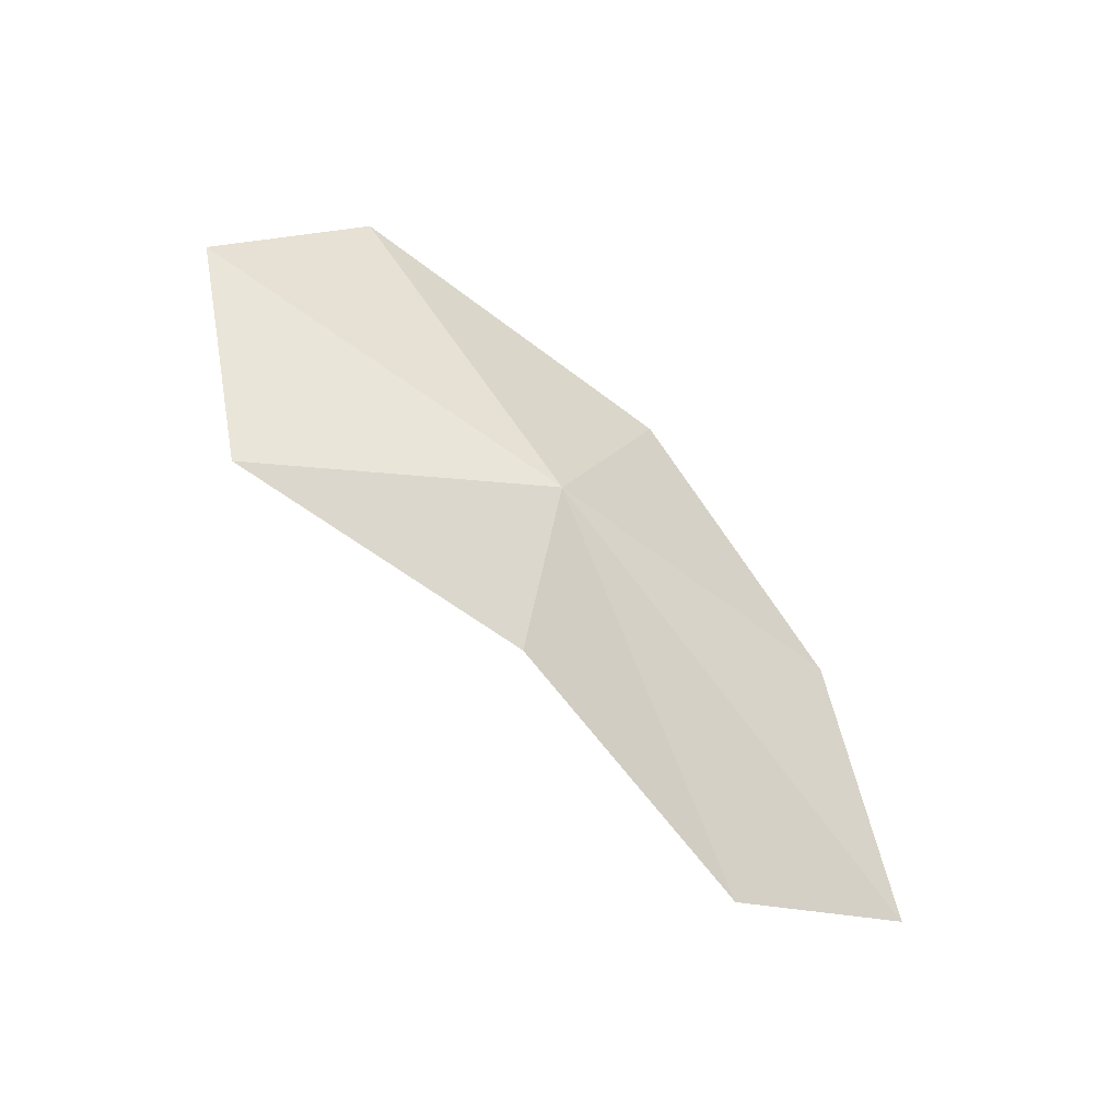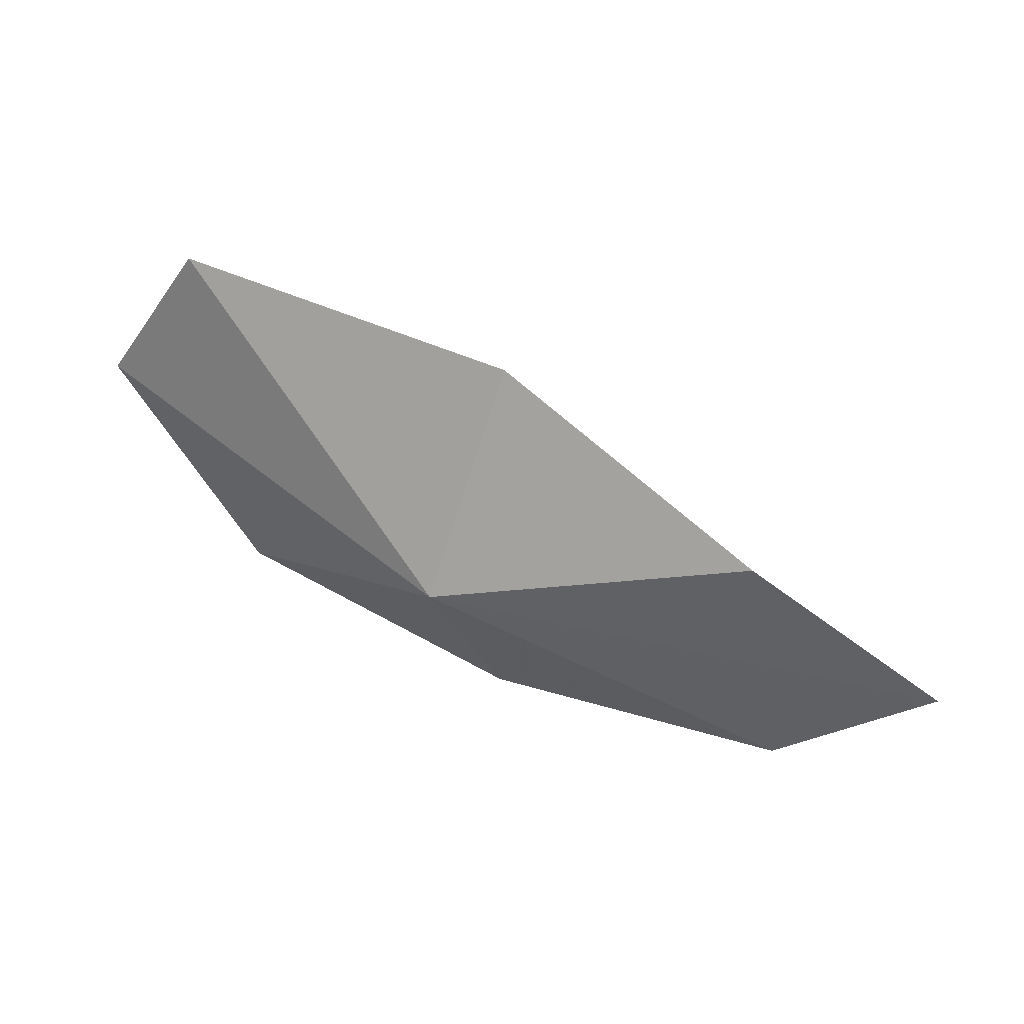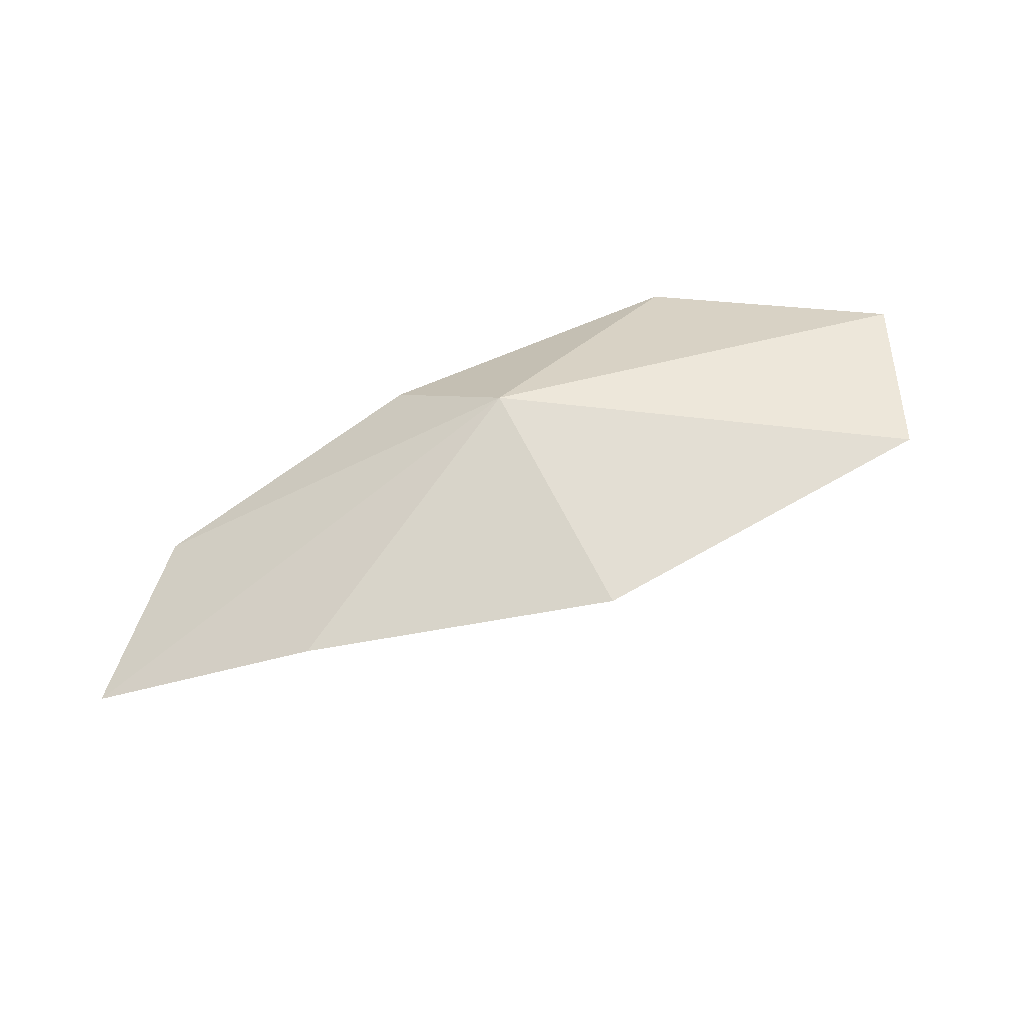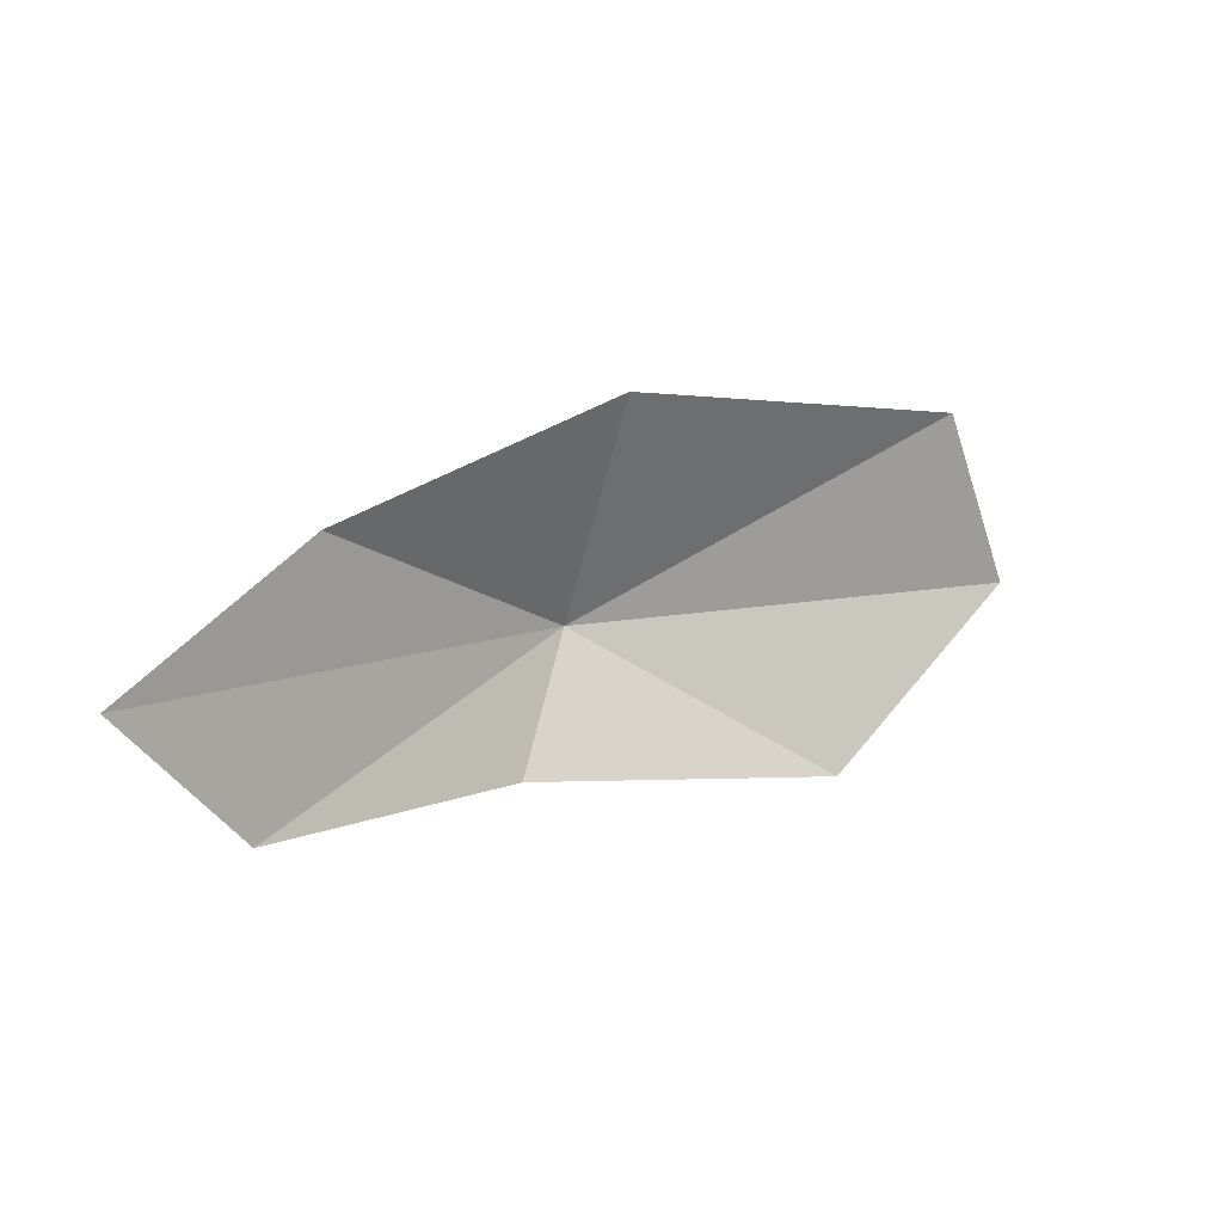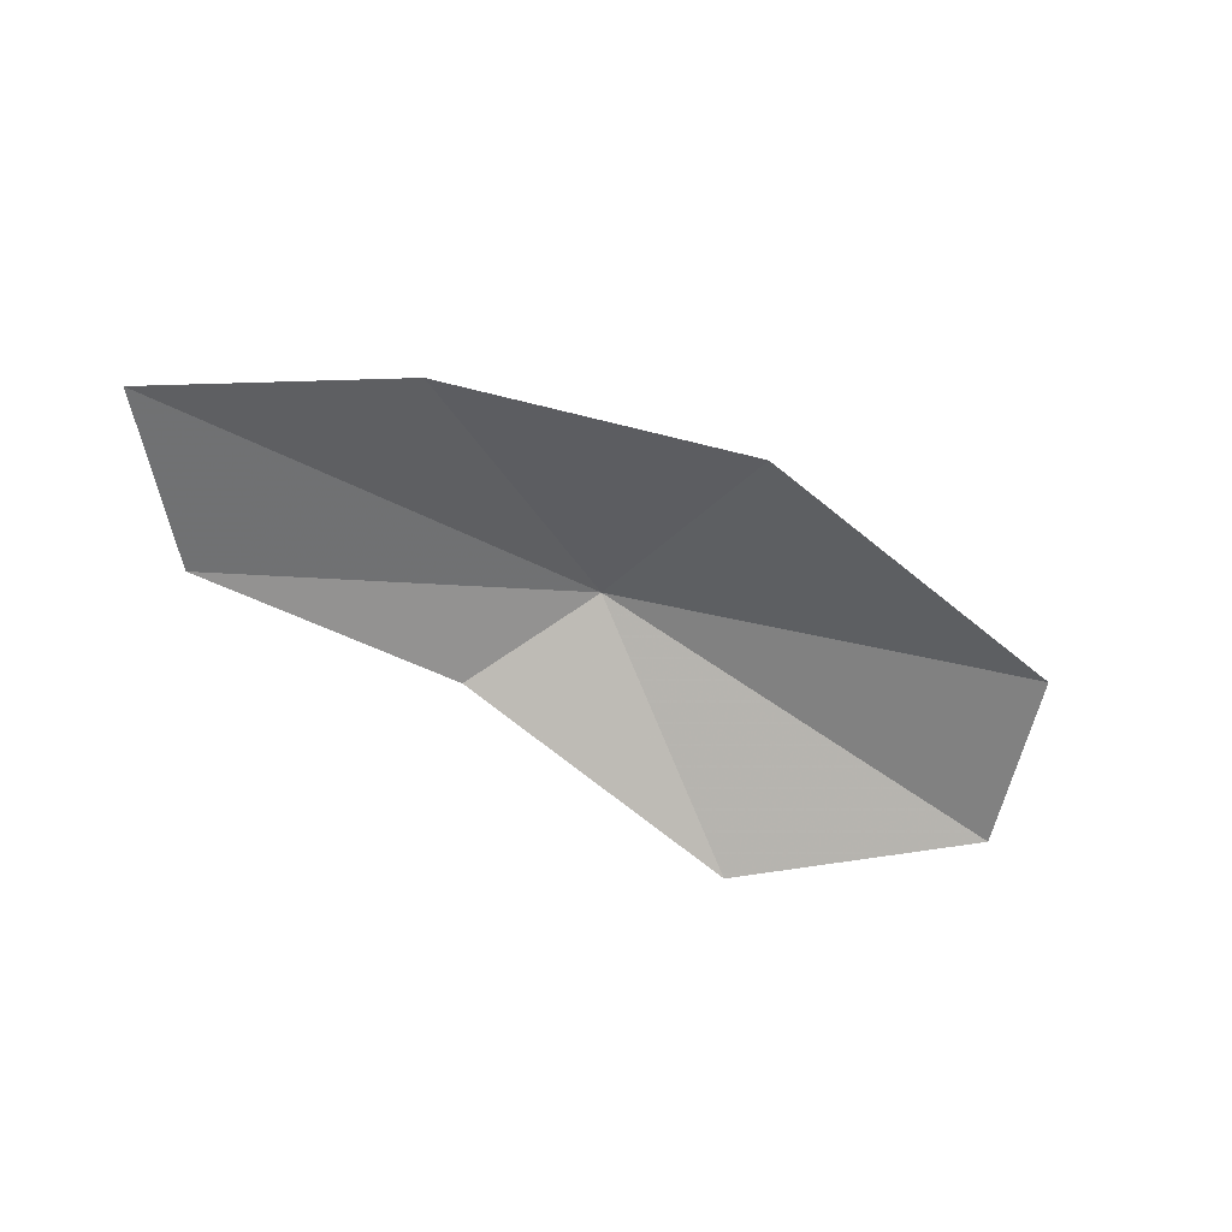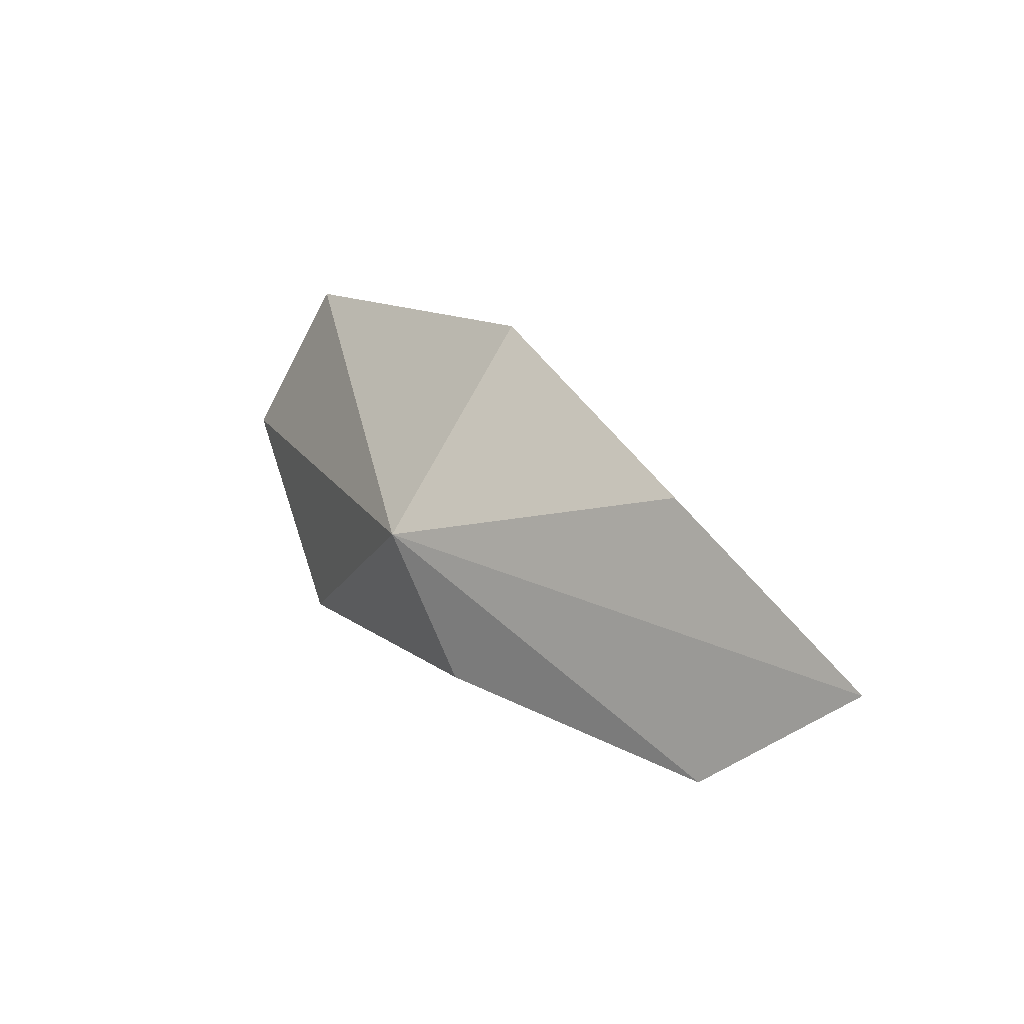
<metadata>
{"format":"obj","ext":"obj","renderer":"f3d","projection":"perspective","resolution":1024,"background":"white","views":[{"elev":54.4,"azim":-146.9,"up":"+Y"},{"elev":48.6,"azim":-137.8,"up":"+Z"},{"elev":30.4,"azim":-26.8,"up":"+Y"},{"elev":-1.4,"azim":-15.2,"up":"+Z"},{"elev":-79.5,"azim":-39.4,"up":"+Y"},{"elev":12.7,"azim":-111.2,"up":"+Z"}]}
</metadata>
<code>
v -15.39 40.65 2.746
v -11.76 40.7 0.8297
v -9.353 40.93 3.358
v -10.4 40.1 5.492
v -16.07 40 0.8457
v -19.5 38.03 0.2797
v -21.17 36.79 1.768
v -18.77 38.07 3.736
v -15.06 38.79 5.46
f 1 3 2
f 1 4 3
f 1 2 5
f 1 5 6
f 1 6 7
f 1 7 8
f 1 8 9
f 1 9 4

</code>
